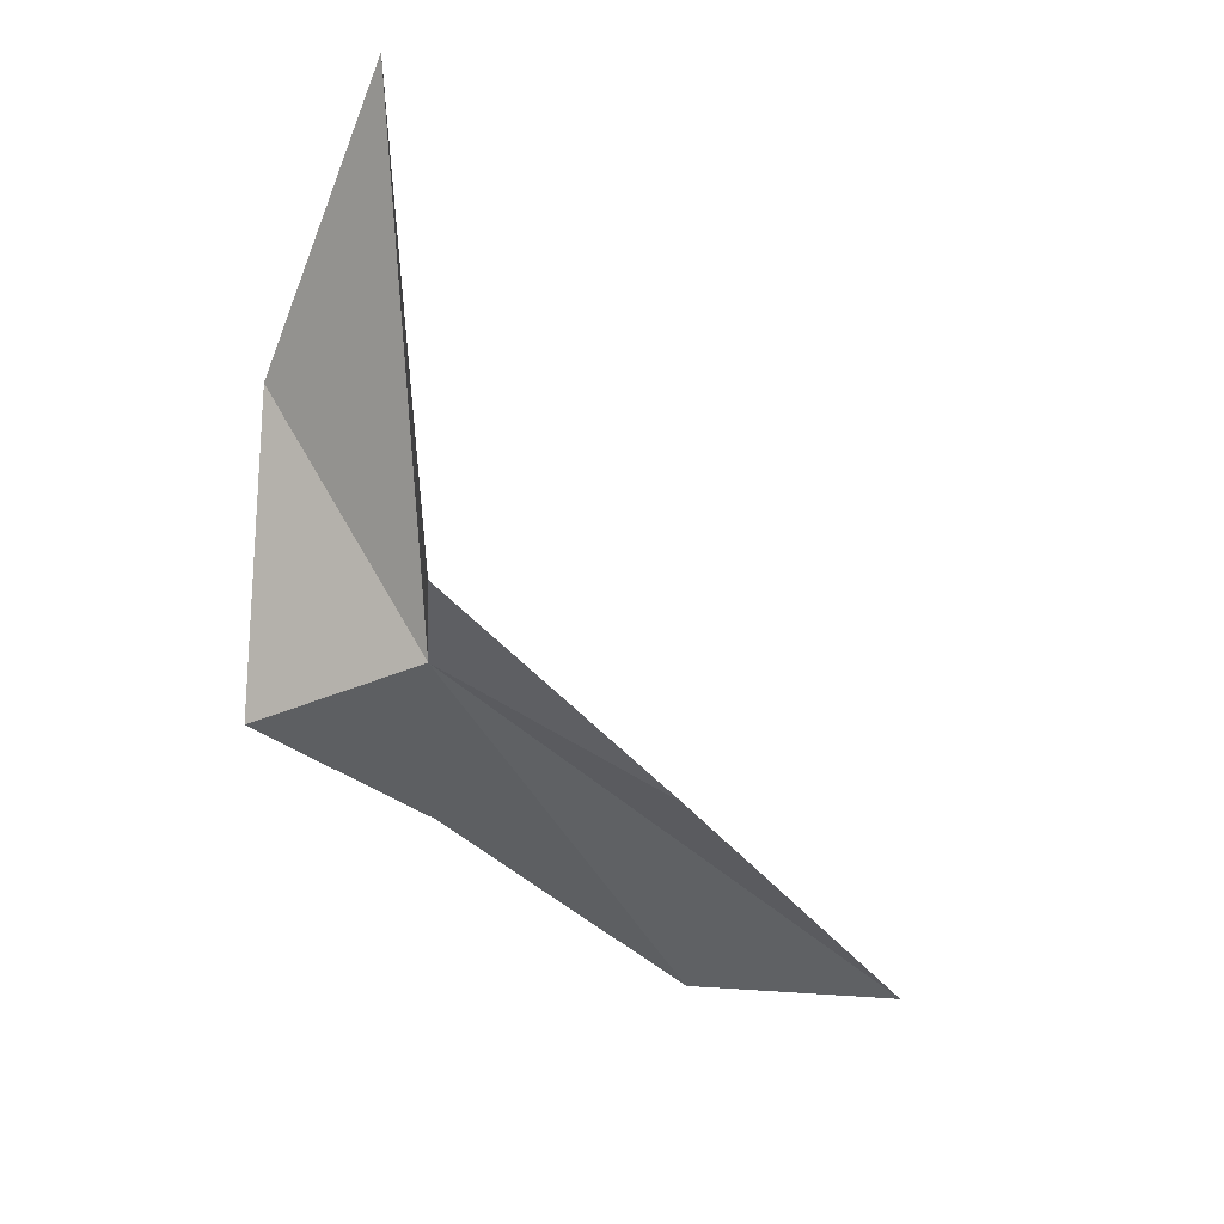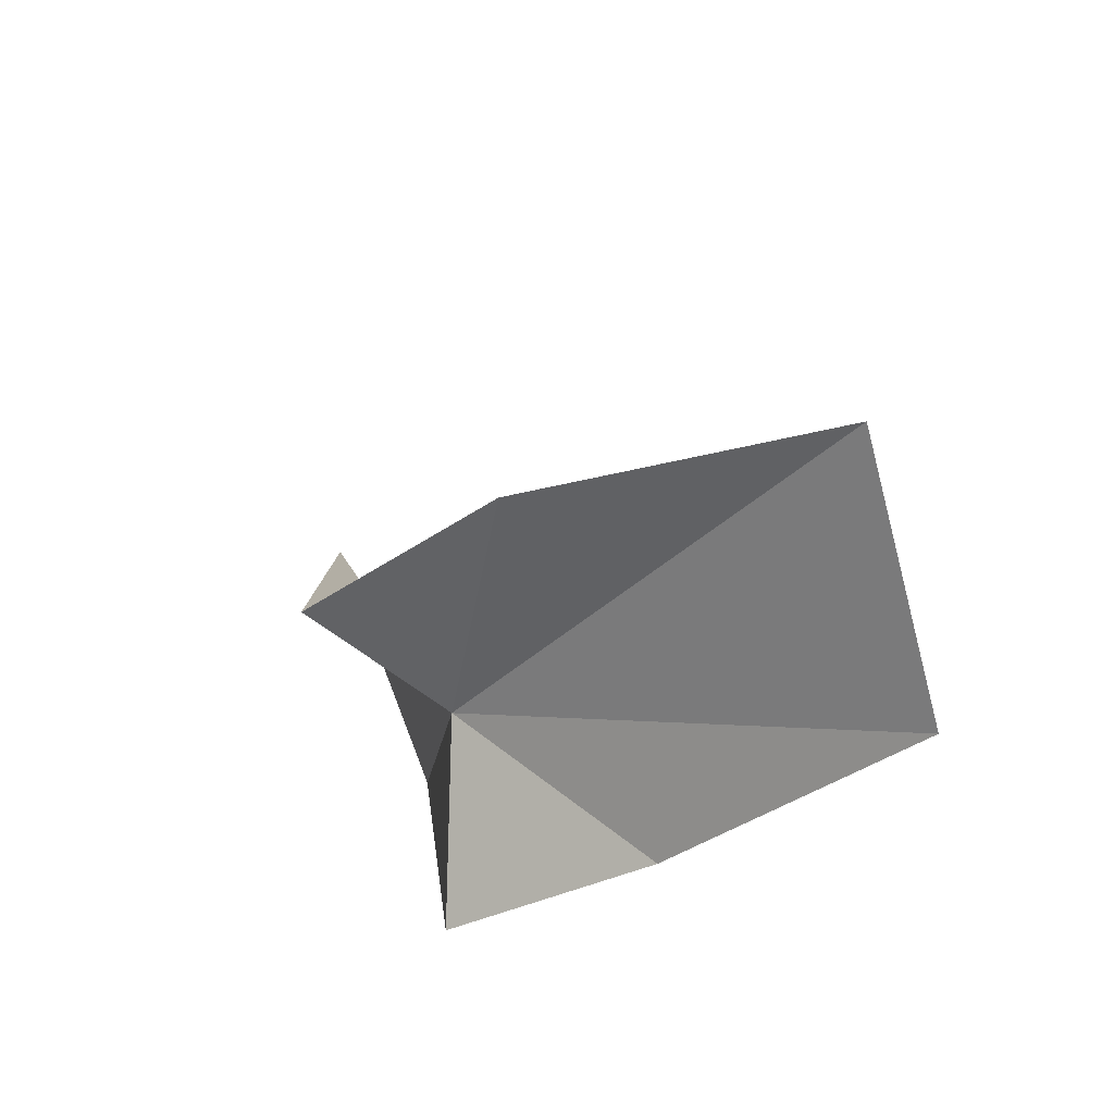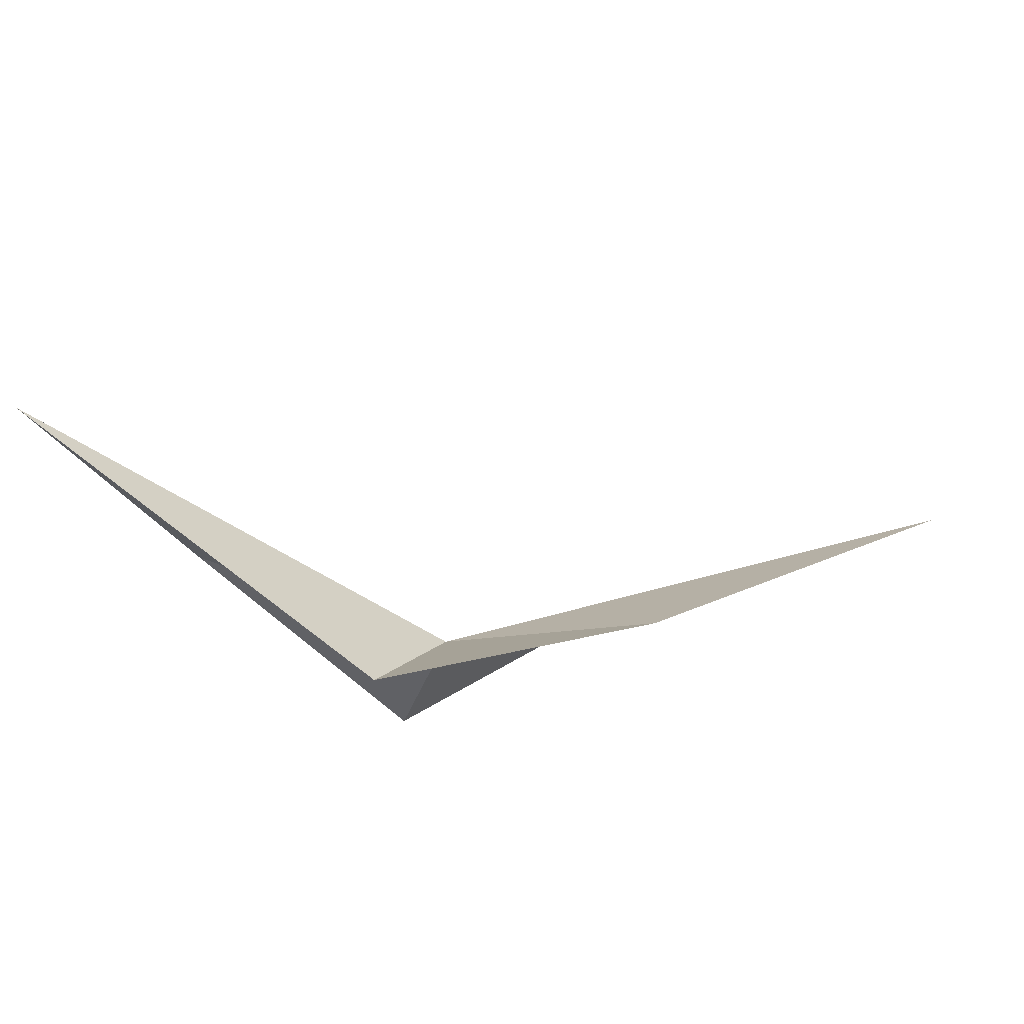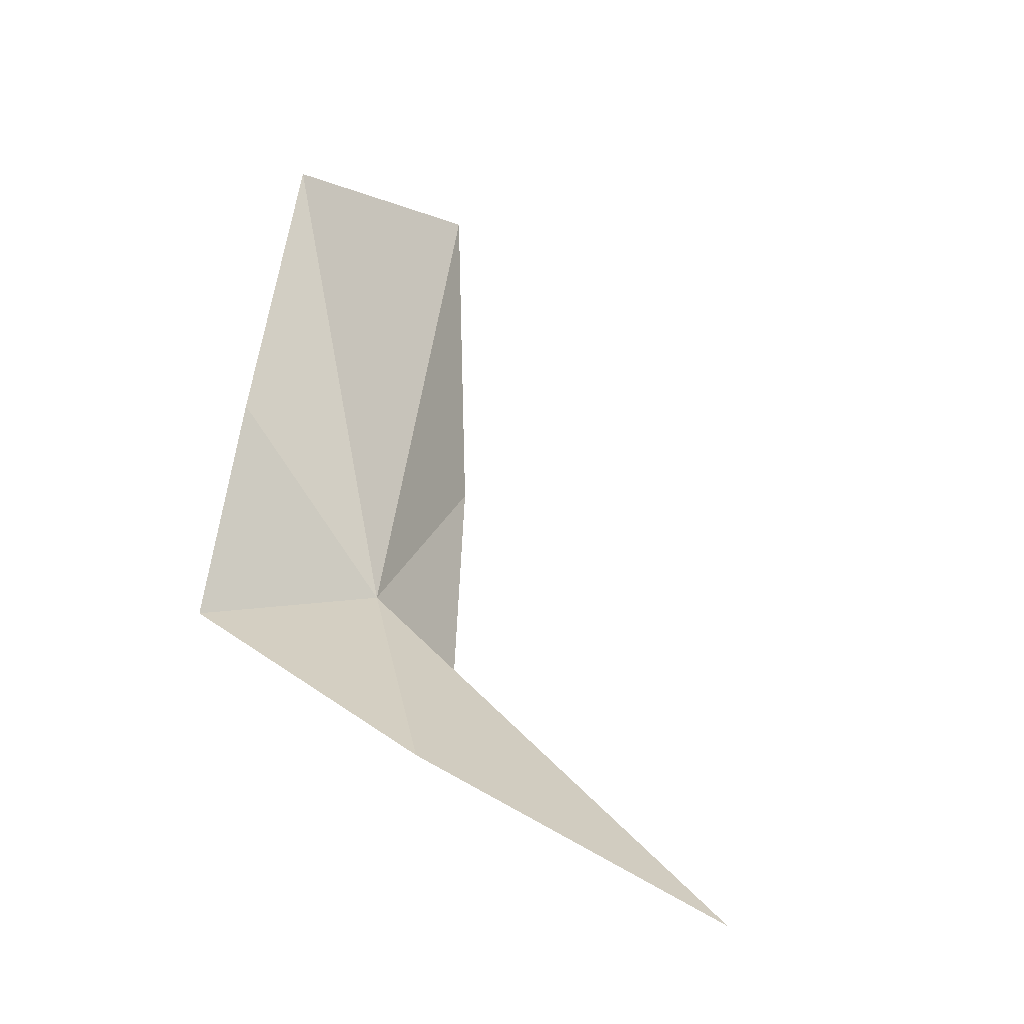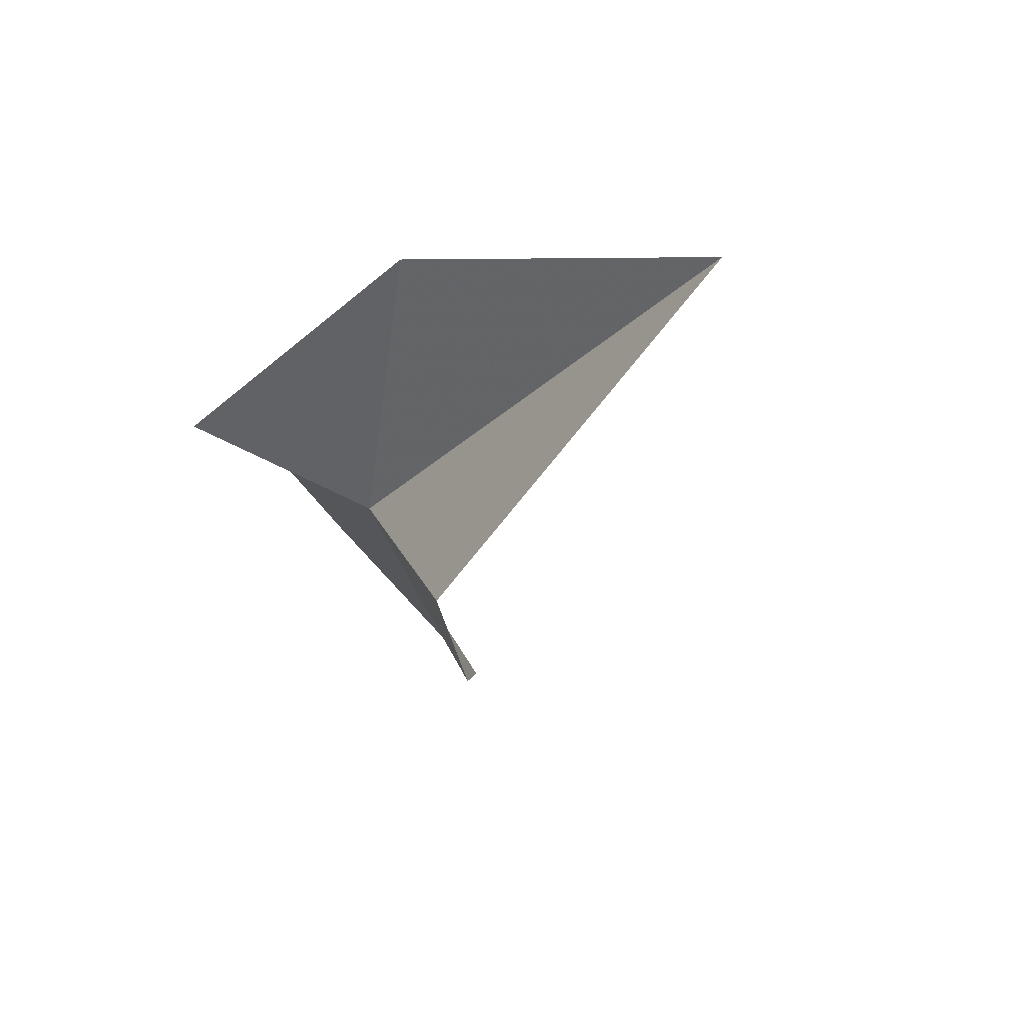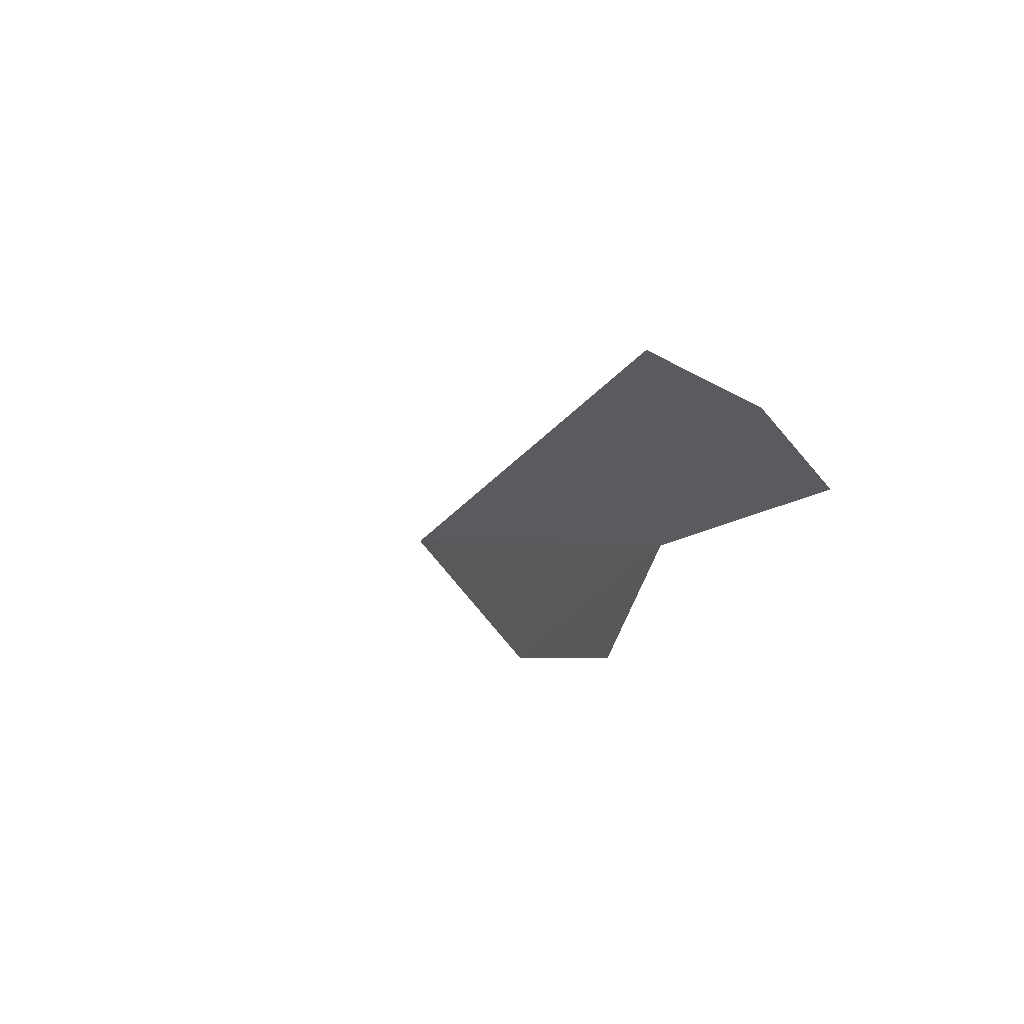
<metadata>
{"format":"obj","ext":"obj","renderer":"f3d","projection":"perspective","resolution":1024,"background":"white","views":[{"elev":-79.6,"azim":-31.6,"up":"+Y"},{"elev":-41.3,"azim":59.0,"up":"+Z"},{"elev":-52.0,"azim":19.3,"up":"+Y"},{"elev":48.2,"azim":-75.7,"up":"+Y"},{"elev":-29.1,"azim":-73.3,"up":"+Y"},{"elev":5.4,"azim":122.2,"up":"+Y"}]}
</metadata>
<code>
v -4.037 -11.82 9.596
v -4.671 -13.95 10.97
v -0.2799 -13.24 10.04
v -7.977 -10.13 11.46
v -5.741 -10.89 7.273
v -8.724 -11.63 16.23
v -2.614 -9.401 7.098
v 4.296 -10.93 8.72
v 2.096 -8.448 6.581
f 1 3 2
f 1 4 5
f 1 6 4
f 1 5 7
f 1 8 3
f 1 2 6
f 1 7 9
f 1 9 8

</code>
